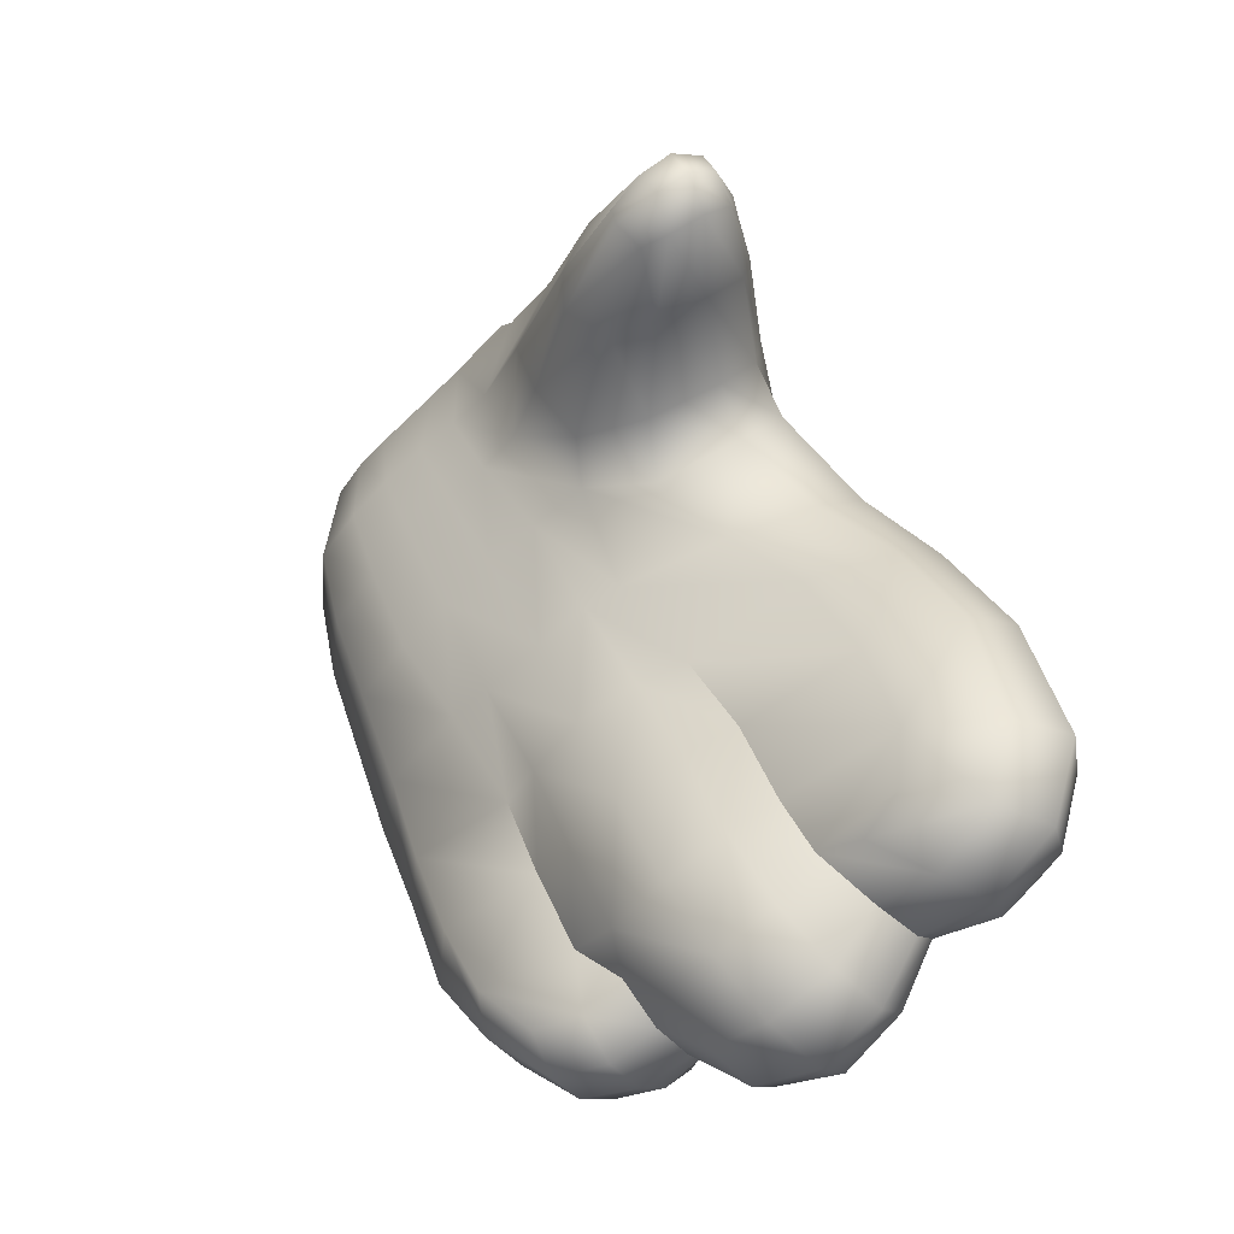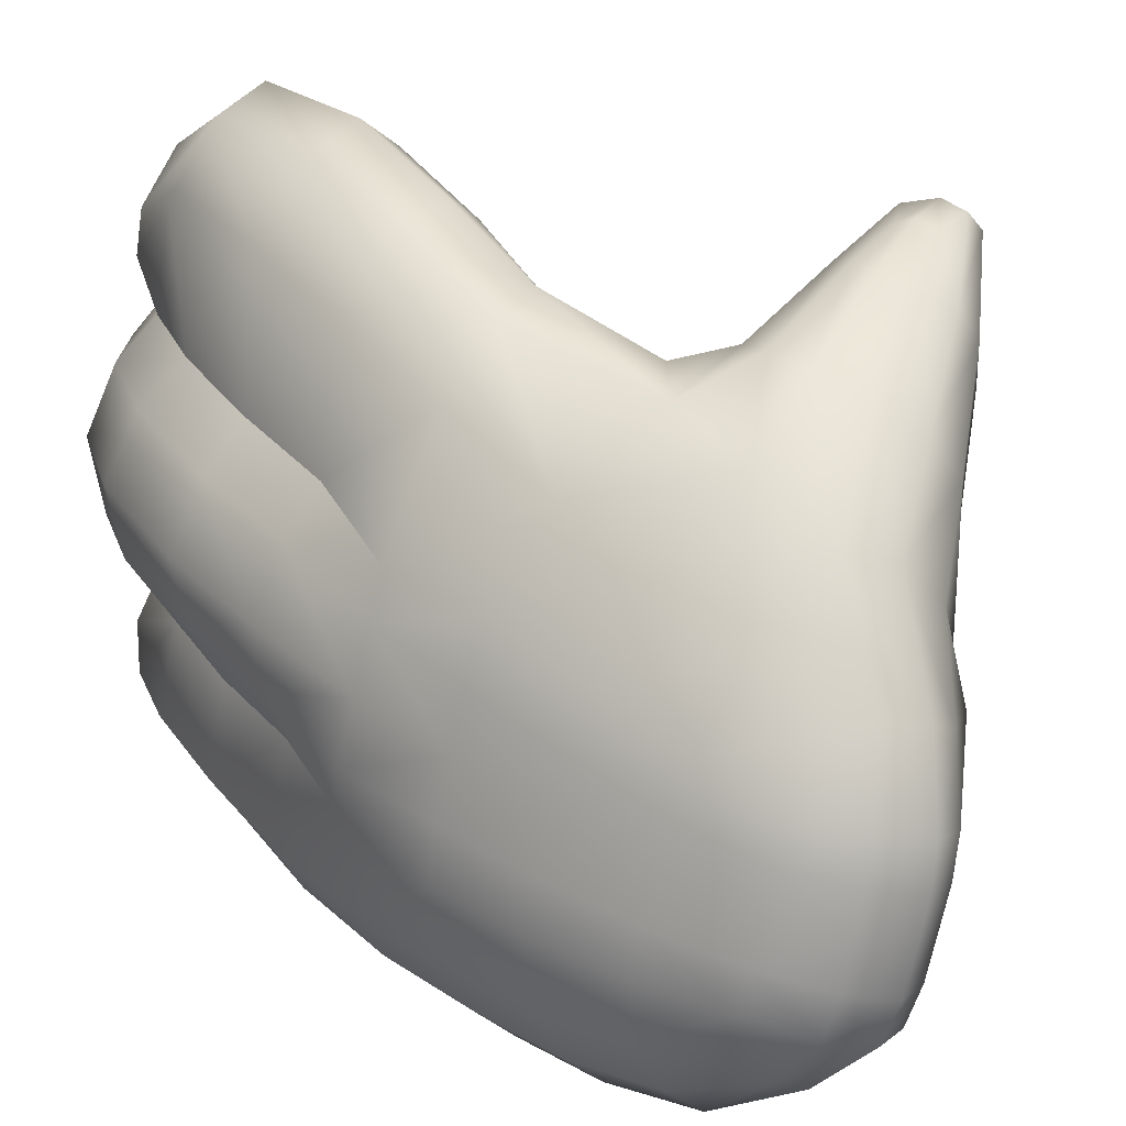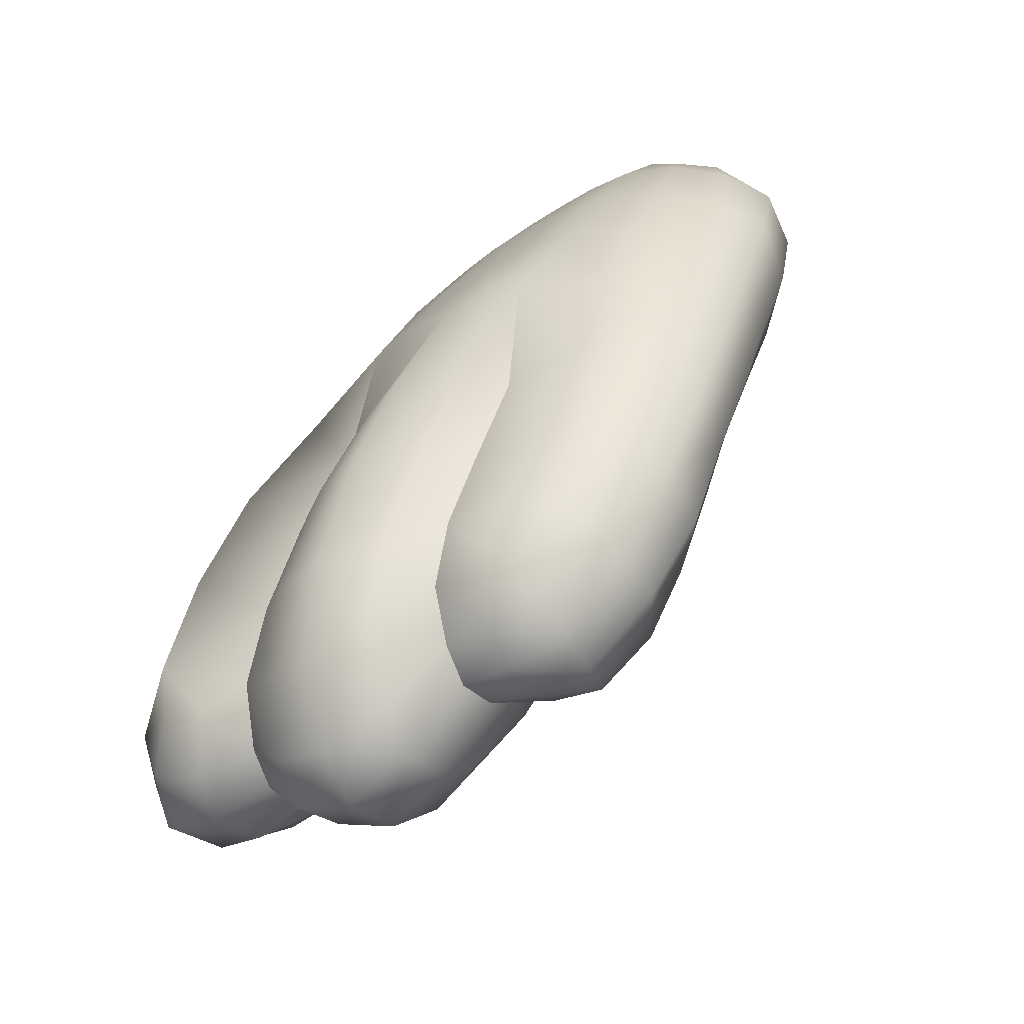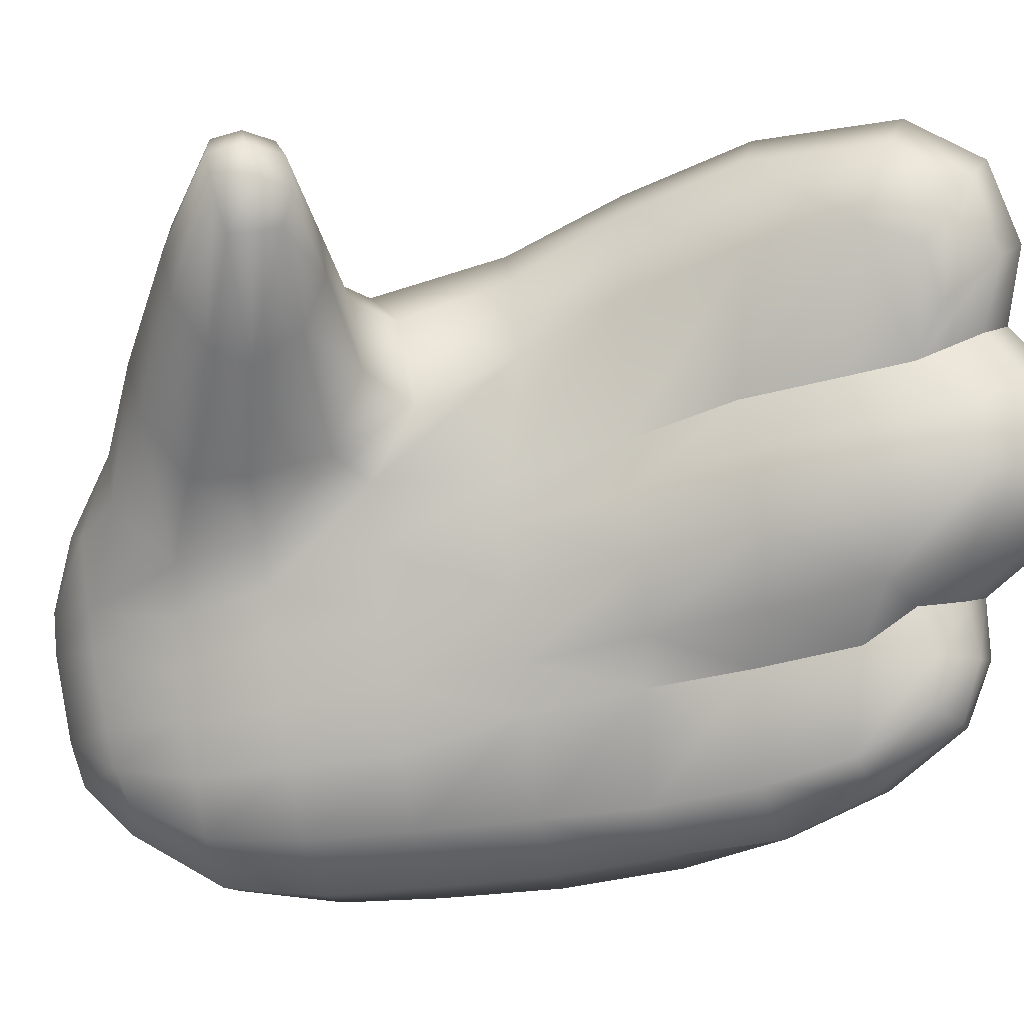
<metadata>
{"format":"obj","ext":"obj","renderer":"f3d","projection":"perspective","resolution":1024,"background":"white","views":[{"elev":-62.7,"azim":-57.1,"up":"+Y"},{"elev":20.9,"azim":160.5,"up":"+Z"},{"elev":-32.2,"azim":119.4,"up":"+Y"},{"elev":-8.7,"azim":-53.2,"up":"+Z"}]}
</metadata>
<code>
g Hand_Open_L
v 0.5711 0.1785 0.2254
v 0.5749 0.1872 0.2017
v 0.5578 0.203 0.1916
v 0.5555 0.1918 0.2094
v 0.5467 0.1929 0.227
v 0.5375 0.2101 0.2349
v 0.5461 0.2224 0.1869
v 0.5608 0.1838 0.2503
v 0.5515 0.2081 0.2645
v 0.534 0.2566 0.1811
v 0.5276 0.2491 0.2305
v 0.5221 0.2934 0.1698
v 0.5152 0.2894 0.2188
v 0.5263 0.2979 0.2488
v 0.5388 0.2561 0.2633
v 0.4996 0.3261 0.1572
v 0.5034 0.3245 0.199
v 0.4761 0.3654 0.1565
v 0.4833 0.3523 0.1824
v 0.491 0.3661 0.2145
v 0.5136 0.3345 0.2284
v 0.4601 0.3694 0.1646
v 0.4643 0.3597 0.1922
v 0.4706 0.3702 0.2181
v 0.4277 0.3542 0.1985
v 0.4313 0.3476 0.2162
v 0.4052 0.3433 0.2266
v 0.4053 0.3395 0.2375
v 0.4358 0.3549 0.2339
v 0.4073 0.3444 0.2504
v 0.4798 0.3674 0.1336
v 0.4997 0.3267 0.1424
v 0.4409 0.3678 0.2458
v 0.4124 0.3534 0.2579
v 0.4766 0.3866 0.2298
v 0.4995 0.3859 0.2269
v 0.5254 0.346 0.2411
v 0.5399 0.3065 0.2598
v 0.5534 0.2619 0.2748
v 0.5707 0.2128 0.2779
v 0.5805 0.1871 0.2616
v 0.5895 0.1798 0.2334
v 0.5917 0.1868 0.2068
v 0.5868 0.1769 0.134
v 0.5679 0.1894 0.1302
v 0.5592 0.1788 0.1533
v 0.5805 0.1647 0.1586
v 0.5524 0.2123 0.1198
v 0.5417 0.2033 0.1463
v 0.5287 0.2442 0.1373
v 0.5387 0.2508 0.1116
v 0.5268 0.2888 0.1045
v 0.5174 0.2851 0.1287
v 0.5077 0.3258 0.09615
v 0.5035 0.3264 0.1208
v 0.4878 0.3671 0.08909
v 0.4832 0.3679 0.1118
v 0.6039 0.1646 0.1629
v 0.6063 0.1769 0.1374
v 0.4705 0.4002 0.08311
v 0.466 0.4007 0.1039
v 0.4584 0.4327 0.07778
v 0.4549 0.4333 0.09634
v 0.4521 0.4668 0.09038
v 0.4546 0.4657 0.07679
v 0.4615 0.49 0.07355
v 0.4585 0.4912 0.08952
v 0.4732 0.5004 0.07562
v 0.4699 0.5014 0.09194
v 0.4668 0.5017 0.1072
v 0.4558 0.4925 0.1044
v 0.4535 0.4916 0.1193
v 0.4465 0.4675 0.117
v 0.4396 0.465 0.1418
v 0.4511 0.4815 0.1452
v 0.4348 0.4456 0.1505
v 0.4483 0.4289 0.1304
v 0.4221 0.4207 0.177
v 0.4328 0.4081 0.1559
v 0.4572 0.3975 0.1387
v 0.4443 0.3914 0.1569
v 0.427 0.4315 0.1974
v 0.443 0.4558 0.1708
v 0.401 0.3868 0.2083
v 0.4083 0.3778 0.1927
v 0.3878 0.3573 0.2372
v 0.392 0.3551 0.2235
v 0.3929 0.3458 0.2406
v 0.3953 0.3477 0.2234
v 0.3884 0.3618 0.2495
v 0.3939 0.3501 0.2527
v 0.4177 0.3674 0.1873
v 0.4051 0.3953 0.2266
v 0.4599 0.4618 0.1875
v 0.4612 0.4874 0.1507
v 0.4643 0.4998 0.1223
v 0.4155 0.4013 0.2386
v 0.4406 0.4372 0.2138
v 0.3965 0.3672 0.2572
v 0.4008 0.3575 0.2595
v 0.4625 0.3998 0.1218
v 0.4525 0.4319 0.1133
v 0.4495 0.4676 0.1037
v 0.5179 0.2891 0.1523
v 0.534 0.2566 0.1811
v 0.5294 0.2502 0.1622
v 0.5424 0.2126 0.1696
v 0.5461 0.2224 0.1869
v 0.5578 0.203 0.1916
v 0.5591 0.1879 0.1761
v 0.5749 0.1872 0.2017
v 0.5788 0.1719 0.1836
v 0.5917 0.1868 0.2068
v 0.5992 0.1712 0.1883
v 0.5883 0.1982 0.09603
v 0.5859 0.2036 0.07492
v 0.568 0.2057 0.07916
v 0.5713 0.2042 0.09688
v 0.5577 0.2282 0.06375
v 0.5779 0.2327 0.05312
v 0.5609 0.2264 0.1001
v 0.5484 0.2585 0.05468
v 0.5696 0.265 0.03774
v 0.5565 0.3017 0.03264
v 0.537 0.2953 0.04816
v 0.5475 0.26 0.09331
v 0.5352 0.2949 0.08778
v 0.5227 0.3307 0.04483
v 0.5418 0.3387 0.02662
v 0.5041 0.3688 0.04106
v 0.5112 0.3267 0.07943
v 0.4938 0.3663 0.06676
v 0.5244 0.3782 0.02292
v 0.5975 0.2383 0.05447
v 0.6025 0.2108 0.07495
v 0.6041 0.2023 0.09735
v 0.5905 0.2745 0.03906
v 0.5652 0.351 0.02276
v 0.5806 0.3103 0.02941
v 0.5473 0.3904 0.01954
v 0.5078 0.4123 0.02027
v 0.5309 0.422 0.01815
v 0.4915 0.4435 0.02296
v 0.471 0.4338 0.03927
v 0.4863 0.403 0.03814
v 0.4761 0.3998 0.06259
v 0.4631 0.4317 0.05947
v 0.4762 0.4737 0.04164
v 0.4617 0.4609 0.05107
v 0.4576 0.4641 0.06337
v 0.4657 0.4869 0.05842
v 0.5117 0.454 0.02224
v 0.4921 0.4827 0.04174
v 0.478 0.4972 0.06033
v 0.5475 0.26 0.09331
v 0.5609 0.2264 0.1001
v 0.57 0.2111 0.1127
v 0.5861 0.2012 0.1152
v 0.601 0.2022 0.1178
v 0.6032 0.192 0.2313
v 0.6024 0.1979 0.2073
v 0.5917 0.1868 0.2068
v 0.5895 0.1798 0.2334
v 0.6154 0.2126 0.2239
v 0.6113 0.2209 0.2061
v 0.6099 0.239 0.2476
v 0.6093 0.2525 0.2005
v 0.614 0.2176 0.2411
v 0.5896 0.2239 0.2702
v 0.5977 0.1999 0.2563
v 0.5707 0.2128 0.2779
v 0.5805 0.1871 0.2616
v 0.5957 0.284 0.2452
v 0.572 0.2714 0.2672
v 0.581 0.3282 0.2341
v 0.6009 0.2907 0.1925
v 0.5867 0.3276 0.1816
v 0.5583 0.3167 0.2537
v 0.5534 0.2619 0.2748
v 0.5399 0.3065 0.2598
v 0.5618 0.3703 0.216
v 0.5826 0.3788 0.172
v 0.5415 0.4086 0.1978
v 0.5621 0.4124 0.1665
v 0.5411 0.3583 0.2353
v 0.5063 0.4063 0.2217
v 0.5254 0.346 0.2411
v 0.4995 0.3859 0.2269
v 0.4766 0.3866 0.2298
v 0.4764 0.4036 0.2328
v 0.4409 0.3678 0.2458
v 0.4397 0.38 0.2496
v 0.4124 0.3534 0.2579
v 0.4207 0.3677 0.2559
v 0.5878 0.3808 0.1563
v 0.5693 0.4125 0.1464
v 0.6002 0.3332 0.1656
v 0.5867 0.3276 0.1816
v 0.6149 0.2947 0.175
v 0.6009 0.2907 0.1925
v 0.6093 0.2525 0.2005
v 0.6249 0.248 0.1837
v 0.6241 0.212 0.1885
v 0.6113 0.2209 0.2061
v 0.6123 0.1842 0.189
v 0.6024 0.1979 0.2073
v 0.5992 0.1712 0.1883
v 0.5917 0.1868 0.2068
v 0.4008 0.3575 0.2595
v 0.415 0.3705 0.2577
v 0.4105 0.3766 0.2554
v 0.3965 0.3672 0.2572
v 0.4259 0.3967 0.2432
v 0.4359 0.3885 0.2483
v 0.4155 0.4013 0.2386
v 0.4544 0.4296 0.2215
v 0.4693 0.4171 0.2298
v 0.4783 0.4583 0.1924
v 0.4929 0.4344 0.2101
v 0.5079 0.466 0.1663
v 0.5239 0.4394 0.1829
v 0.5436 0.4425 0.154
v 0.5236 0.4691 0.1415
v 0.4599 0.4618 0.1875
v 0.4406 0.4372 0.2138
v 0.4985 0.4828 0.1493
v 0.5041 0.4909 0.1312
v 0.4779 0.4892 0.1541
v 0.4829 0.4995 0.1271
v 0.4612 0.4874 0.1507
v 0.4643 0.4998 0.1223
v 0.486 0.5018 0.1122
v 0.4668 0.5017 0.1072
v 0.5084 0.4918 0.1171
v 0.5298 0.4691 0.1261
v 0.5503 0.4426 0.1363
v 0.5549 0.442 0.1178
v 0.5739 0.4117 0.1255
v 0.5781 0.4113 0.1048
v 0.5974 0.3779 0.1111
v 0.5925 0.3798 0.1331
v 0.6085 0.3326 0.1182
v 0.6124 0.3368 0.1432
v 0.6211 0.2942 0.1255
v 0.6269 0.2961 0.1509
v 0.6365 0.2472 0.1591
v 0.6317 0.2495 0.1344
v 0.6308 0.2169 0.1387
v 0.6344 0.2095 0.1636
v 0.6194 0.1906 0.1384
v 0.6196 0.1795 0.1638
v 0.6063 0.1769 0.1374
v 0.6039 0.1646 0.1629
v 0.6113 0.2138 0.1189
v 0.601 0.2022 0.1178
v 0.6191 0.2341 0.1194
v 0.6182 0.2602 0.115
v 0.6108 0.2926 0.1069
v 0.6001 0.3279 0.09981
v 0.5979 0.3754 0.09661
v 0.5802 0.4101 0.08415
v 0.592 0.3677 0.06019
v 0.5741 0.4048 0.05664
v 0.5623 0.3984 0.03462
v 0.5797 0.3601 0.03766
v 0.5473 0.3904 0.01954
v 0.5652 0.351 0.02276
v 0.6063 0.3283 0.06575
v 0.6001 0.3279 0.09981
v 0.6166 0.2929 0.07292
v 0.6108 0.2926 0.1069
v 0.6032 0.2814 0.05232
v 0.5938 0.3192 0.04357
v 0.5905 0.2745 0.03906
v 0.5806 0.3103 0.02941
v 0.6182 0.2602 0.115
v 0.6245 0.2572 0.08158
v 0.626 0.235 0.08838
v 0.6249 0.2303 0.1048
v 0.6157 0.2219 0.07931
v 0.6158 0.2137 0.1001
v 0.6025 0.2108 0.07495
v 0.6041 0.2023 0.09735
v 0.6108 0.248 0.06157
v 0.5975 0.2383 0.05447
v 0.6191 0.2341 0.1194
v 0.6113 0.2138 0.1189
v 0.601 0.2022 0.1178
v 0.5343 0.4686 0.1102
v 0.5381 0.4684 0.09392
v 0.5595 0.4409 0.09933
v 0.5121 0.4913 0.1028
v 0.5148 0.4915 0.08818
v 0.4893 0.5021 0.09714
v 0.4922 0.5014 0.08107
v 0.4699 0.5014 0.09194
v 0.4732 0.5004 0.07562
v 0.5621 0.4393 0.0807
v 0.5574 0.436 0.05448
v 0.5404 0.4677 0.07748
v 0.538 0.4647 0.05517
v 0.5267 0.4608 0.03578
v 0.5462 0.4299 0.03324
v 0.5117 0.454 0.02224
v 0.5309 0.422 0.01815
v 0.5171 0.4903 0.07373
v 0.5188 0.4835 0.06071
v 0.4959 0.4983 0.06573
v 0.5058 0.4858 0.04781
v 0.478 0.4972 0.06033
v 0.4921 0.4827 0.04174
v 0.601 0.2022 0.1178
v 0.5861 0.2012 0.1152
v 0.57 0.2111 0.1127
g Hand_Open_L_0
f 3 2 1
f 4 3 1
f 4 5 3
f 3 5 6
f 3 6 7
f 6 5 8
f 4 1 8
f 5 4 8
f 9 6 8
f 7 6 10
f 6 11 10
f 10 11 12
f 11 13 12
f 13 11 14
f 11 15 14
f 6 9 15
f 11 6 15
f 12 13 16
f 13 17 16
f 17 13 14
f 16 17 18
f 17 19 18
f 19 17 20
f 17 21 20
f 21 17 14
f 18 19 22
f 19 23 22
f 19 20 23
f 20 24 23
f 22 23 25
f 23 26 25
f 23 24 26
f 25 26 27
f 26 28 27
f 26 29 28
f 24 29 26
f 29 30 28
f 18 31 16
f 31 32 16
f 29 33 30
f 33 34 30
f 35 33 29
f 24 35 29
f 36 35 24
f 20 36 24
f 20 21 36
f 21 37 36
f 37 21 14
f 38 37 14
f 14 15 38
f 15 39 38
f 15 9 39
f 9 40 39
f 40 9 8
f 41 40 8
f 8 1 41
f 1 42 41
f 1 2 42
f 2 43 42
f 46 45 44
f 47 46 44
f 48 45 46
f 49 48 46
f 48 49 50
f 51 48 50
f 52 51 50
f 53 52 50
f 54 52 53
f 55 54 53
f 56 54 55
f 57 56 55
f 47 44 58
f 44 59 58
f 60 56 57
f 61 60 57
f 62 60 61
f 63 62 61
f 62 63 64
f 65 62 64
f 66 65 64
f 67 66 64
f 68 66 67
f 69 68 67
f 70 69 67
f 71 70 67
f 71 67 64
f 70 71 72
f 72 71 73
f 73 74 72
f 74 75 72
f 76 74 73
f 77 76 73
f 78 76 77
f 79 78 77
f 77 80 79
f 80 81 79
f 76 78 82
f 83 76 82
f 83 75 74
f 76 83 74
f 84 78 79
f 85 84 79
f 79 81 85
f 86 84 85
f 87 86 85
f 88 86 87
f 89 88 87
f 86 88 90
f 84 86 90
f 88 91 90
f 92 89 87
f 85 92 87
f 81 92 85
f 93 84 90
f 78 84 93
f 82 78 93
f 94 83 82
f 83 94 75
f 94 95 75
f 75 95 96
f 72 75 96
f 96 70 72
f 97 93 90
f 97 98 93
f 98 94 82
f 98 82 93
f 99 97 90
f 90 91 99
f 91 100 99
f 89 92 27
f 92 25 27
f 92 81 25
f 81 22 25
f 81 80 22
f 80 18 22
f 80 101 18
f 102 101 80
f 77 102 80
f 102 77 73
f 103 102 73
f 71 103 73
f 101 31 18
f 27 28 89
f 28 88 89
f 88 28 30
f 91 88 30
f 91 30 34
f 100 91 34
f 103 71 64
f 63 102 103
f 64 63 103
f 102 63 61
f 101 102 61
f 101 61 57
f 31 101 57
f 31 57 55
f 32 31 55
f 32 55 53
f 104 32 53
f 32 104 12
f 12 104 105
f 104 106 105
f 16 32 12
f 106 107 105
f 107 108 105
f 108 107 109
f 107 110 109
f 109 110 111
f 110 112 111
f 111 112 113
f 112 114 113
f 110 107 46
f 107 49 46
f 49 107 106
f 110 46 47
f 112 110 47
f 112 47 58
f 114 112 58
f 50 49 106
f 106 104 50
f 104 53 50
f 117 116 115
f 118 117 115
f 117 119 116
f 119 117 118
f 119 120 116
f 121 119 118
f 120 119 122
f 123 120 122
f 123 122 124
f 122 125 124
f 125 122 126
f 119 121 126
f 122 119 126
f 127 125 126
f 125 128 124
f 128 125 127
f 128 129 124
f 128 130 129
f 130 128 131
f 131 128 127
f 132 130 131
f 130 133 129
f 134 120 123
f 120 134 135
f 116 120 135
f 116 135 136
f 115 116 136
f 137 134 123
f 137 123 124
f 129 133 138
f 129 138 139
f 139 137 124
f 124 129 139
f 133 140 138
f 133 141 140
f 141 142 140
f 141 143 142
f 144 143 141
f 145 144 141
f 144 145 146
f 147 144 146
f 143 144 148
f 144 149 148
f 144 147 149
f 148 149 150
f 147 150 149
f 151 148 150
f 143 152 142
f 152 143 148
f 153 152 148
f 153 148 151
f 154 153 151
f 145 141 133
f 130 145 133
f 145 130 132
f 146 145 132
f 68 154 151
f 66 68 151
f 66 151 150
f 65 66 150
f 62 65 150
f 147 62 150
f 62 147 146
f 60 62 146
f 60 146 132
f 56 60 132
f 56 132 131
f 54 56 131
f 54 131 127
f 52 54 127
f 52 127 155
f 51 52 155
f 155 156 51
f 156 48 51
f 48 156 157
f 45 48 157
f 45 157 158
f 44 45 158
f 44 158 159
f 59 44 159
f 162 161 160
f 163 162 160
f 160 161 164
f 161 165 164
f 166 164 165
f 166 165 167
f 166 168 164
f 160 164 168
f 166 169 168
f 169 170 168
f 170 160 168
f 163 160 170
f 169 171 170
f 171 172 170
f 172 163 170
f 166 173 169
f 173 166 167
f 173 174 169
f 171 169 174
f 174 173 175
f 175 173 176
f 176 173 167
f 177 175 176
f 178 174 175
f 179 174 178
f 179 171 174
f 180 179 178
f 181 175 177
f 182 181 177
f 183 181 182
f 184 183 182
f 185 181 183
f 185 178 175
f 181 185 175
f 186 185 183
f 187 185 186
f 187 180 178
f 185 187 178
f 188 187 186
f 188 186 189
f 186 190 189
f 189 190 191
f 190 192 191
f 191 192 193
f 192 194 193
f 182 195 184
f 195 196 184
f 197 195 182
f 198 197 182
f 199 197 198
f 200 199 198
f 200 201 199
f 201 202 199
f 203 202 201
f 204 203 201
f 205 203 204
f 206 205 204
f 207 205 206
f 208 207 206
f 209 193 194
f 210 209 194
f 209 210 211
f 212 209 211
f 213 211 210
f 214 213 210
f 215 212 211
f 213 215 211
f 216 213 214
f 217 216 214
f 218 216 217
f 219 218 217
f 218 219 220
f 219 221 220
f 220 221 222
f 223 220 222
f 218 224 216
f 224 225 216
f 225 215 213
f 216 225 213
f 226 220 223
f 227 226 223
f 228 226 227
f 220 226 228
f 218 220 228
f 229 228 227
f 230 228 229
f 218 228 230
f 224 218 230
f 231 230 229
f 229 232 231
f 232 233 231
f 234 232 229
f 227 234 229
f 235 234 227
f 223 235 227
f 236 235 223
f 222 236 223
f 222 221 184
f 221 183 184
f 196 236 222
f 184 196 222
f 221 219 183
f 219 186 183
f 186 219 190
f 219 217 190
f 190 217 192
f 217 214 192
f 192 214 194
f 214 210 194
f 236 196 237
f 196 238 237
f 238 239 237
f 240 239 238
f 241 240 238
f 242 240 241
f 243 242 241
f 244 242 243
f 245 244 243
f 245 246 244
f 246 247 244
f 248 247 246
f 249 248 246
f 250 248 249
f 251 250 249
f 252 250 251
f 253 252 251
f 207 253 251
f 205 207 251
f 205 251 249
f 203 205 249
f 203 249 246
f 202 203 246
f 202 246 245
f 199 202 245
f 199 245 243
f 197 199 243
f 250 252 254
f 252 255 254
f 250 254 256
f 248 250 256
f 248 256 257
f 247 248 257
f 247 257 258
f 244 247 258
f 244 258 259
f 242 244 259
f 242 259 260
f 240 242 260
f 240 260 261
f 260 262 261
f 262 263 261
f 264 263 262
f 265 264 262
f 266 264 265
f 267 266 265
f 268 262 260
f 265 262 268
f 269 268 260
f 270 268 269
f 271 270 269
f 270 272 268
f 272 273 268
f 273 265 268
f 267 265 273
f 272 274 273
f 274 275 273
f 275 267 273
f 271 276 270
f 276 277 270
f 270 277 272
f 278 277 276
f 279 278 276
f 280 278 279
f 281 280 279
f 282 280 281
f 283 282 281
f 284 277 278
f 280 284 278
f 277 284 272
f 272 284 274
f 285 284 280
f 282 285 280
f 284 285 274
f 286 279 276
f 281 279 286
f 287 281 286
f 283 281 287
f 288 283 287
f 291 290 289
f 237 291 289
f 289 290 292
f 290 293 292
f 292 293 294
f 293 295 294
f 294 295 296
f 295 297 296
f 239 291 237
f 236 237 289
f 235 236 289
f 235 289 292
f 234 235 292
f 234 292 294
f 232 234 294
f 232 294 296
f 233 232 296
f 291 239 298
f 239 261 298
f 261 263 298
f 263 299 298
f 298 299 300
f 299 301 300
f 302 301 299
f 303 302 299
f 303 299 263
f 304 302 303
f 305 304 303
f 300 301 306
f 301 307 306
f 301 302 307
f 306 307 308
f 307 309 308
f 302 309 307
f 302 304 309
f 308 309 310
f 309 311 310
f 304 311 309
f 264 303 263
f 305 303 264
f 266 305 264
f 290 300 306
f 290 291 300
f 291 298 300
f 293 290 306
f 293 306 308
f 295 293 308
f 295 308 310
f 297 295 310
f 197 243 241
f 195 197 241
f 195 241 238
f 196 195 238
f 239 240 261
f 115 136 312
f 313 115 312
f 118 115 313
f 314 118 313
f 121 118 314

</code>
